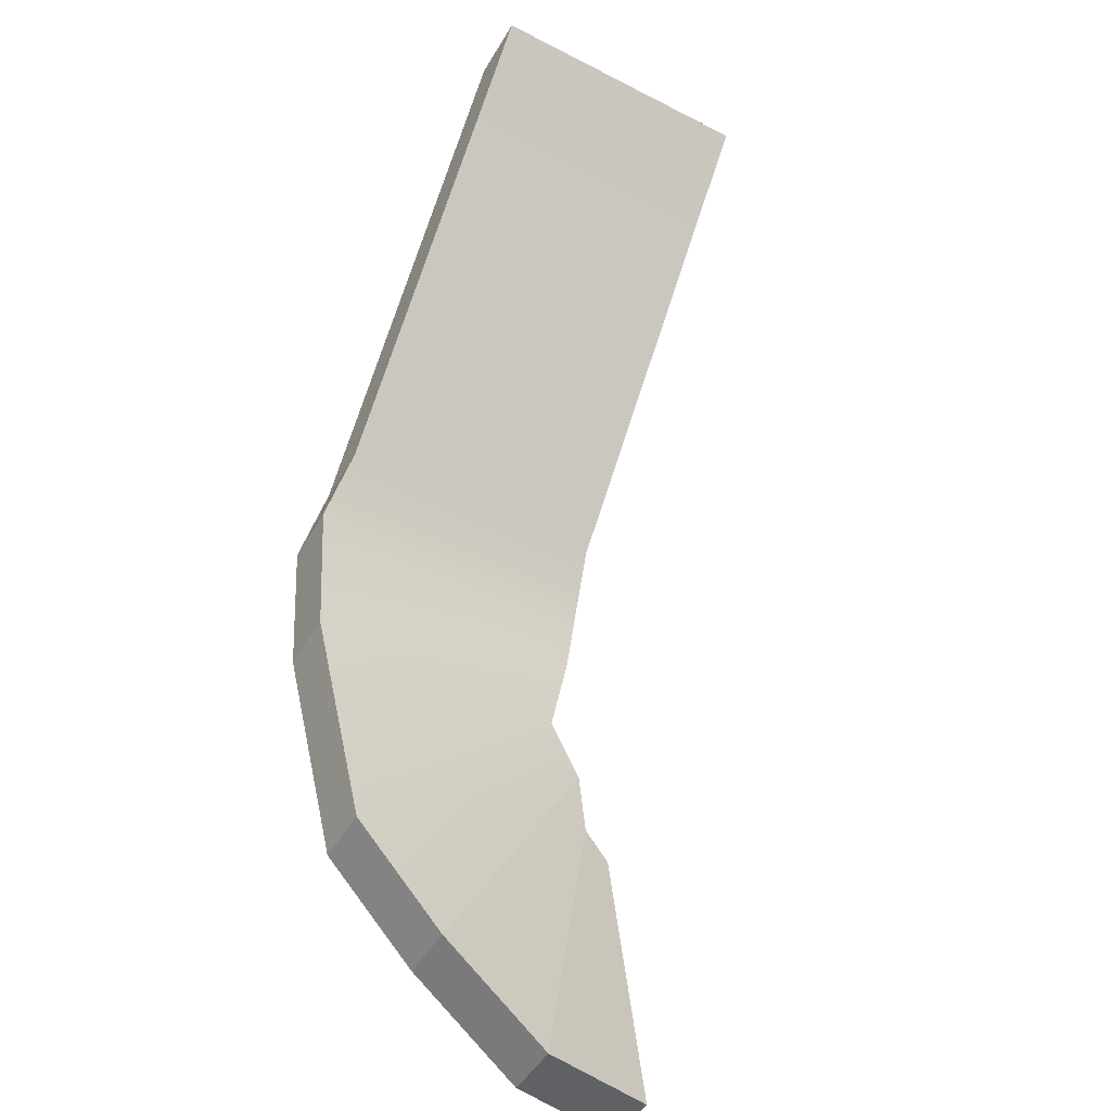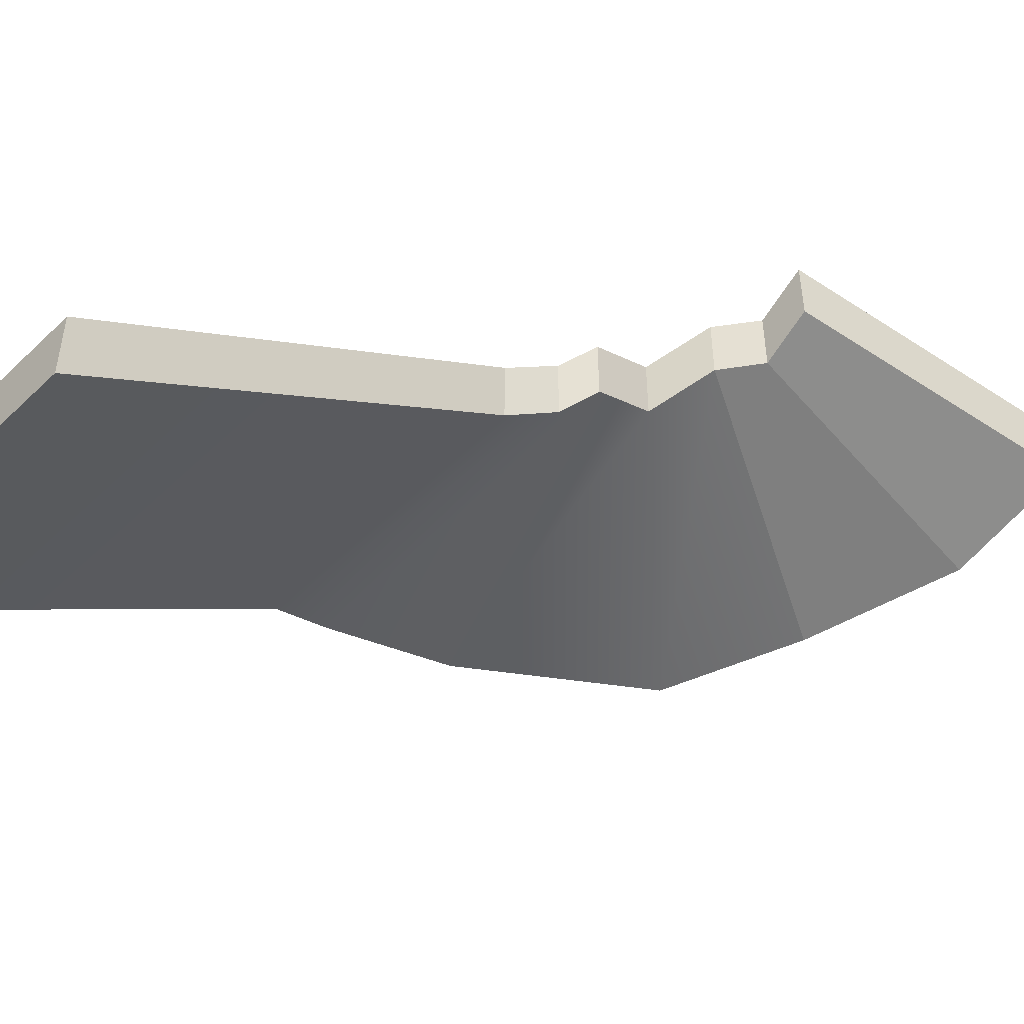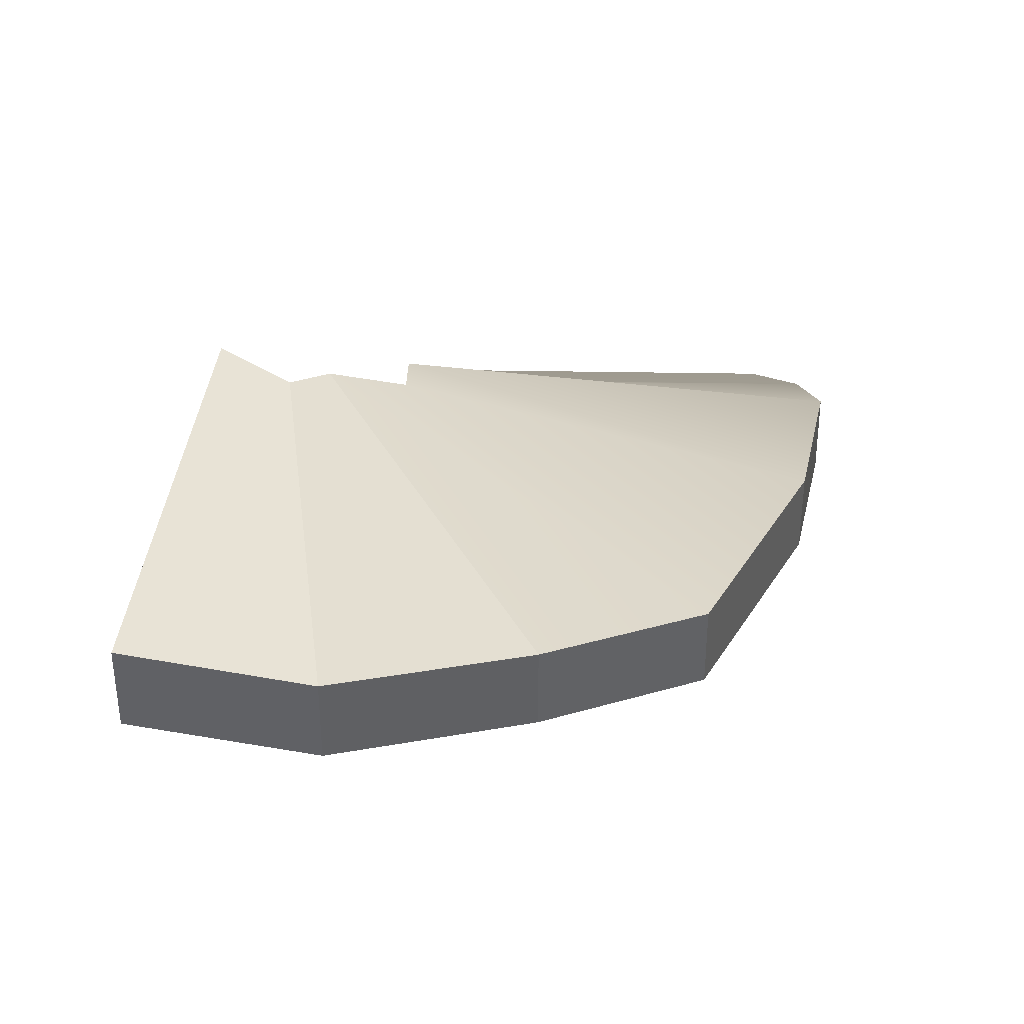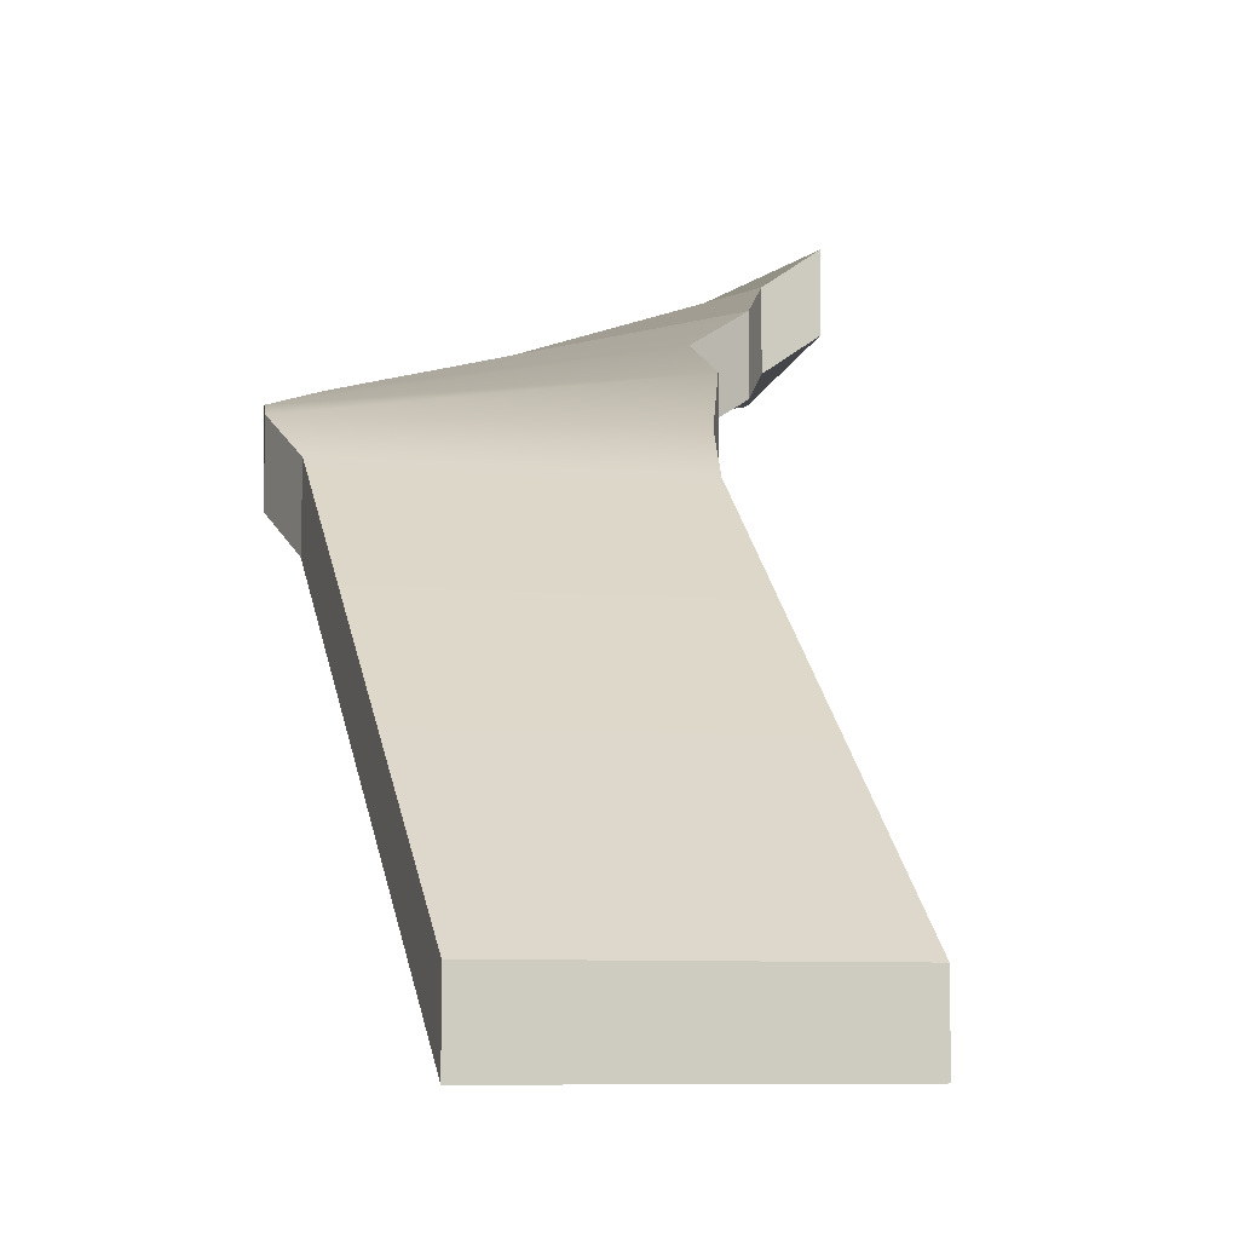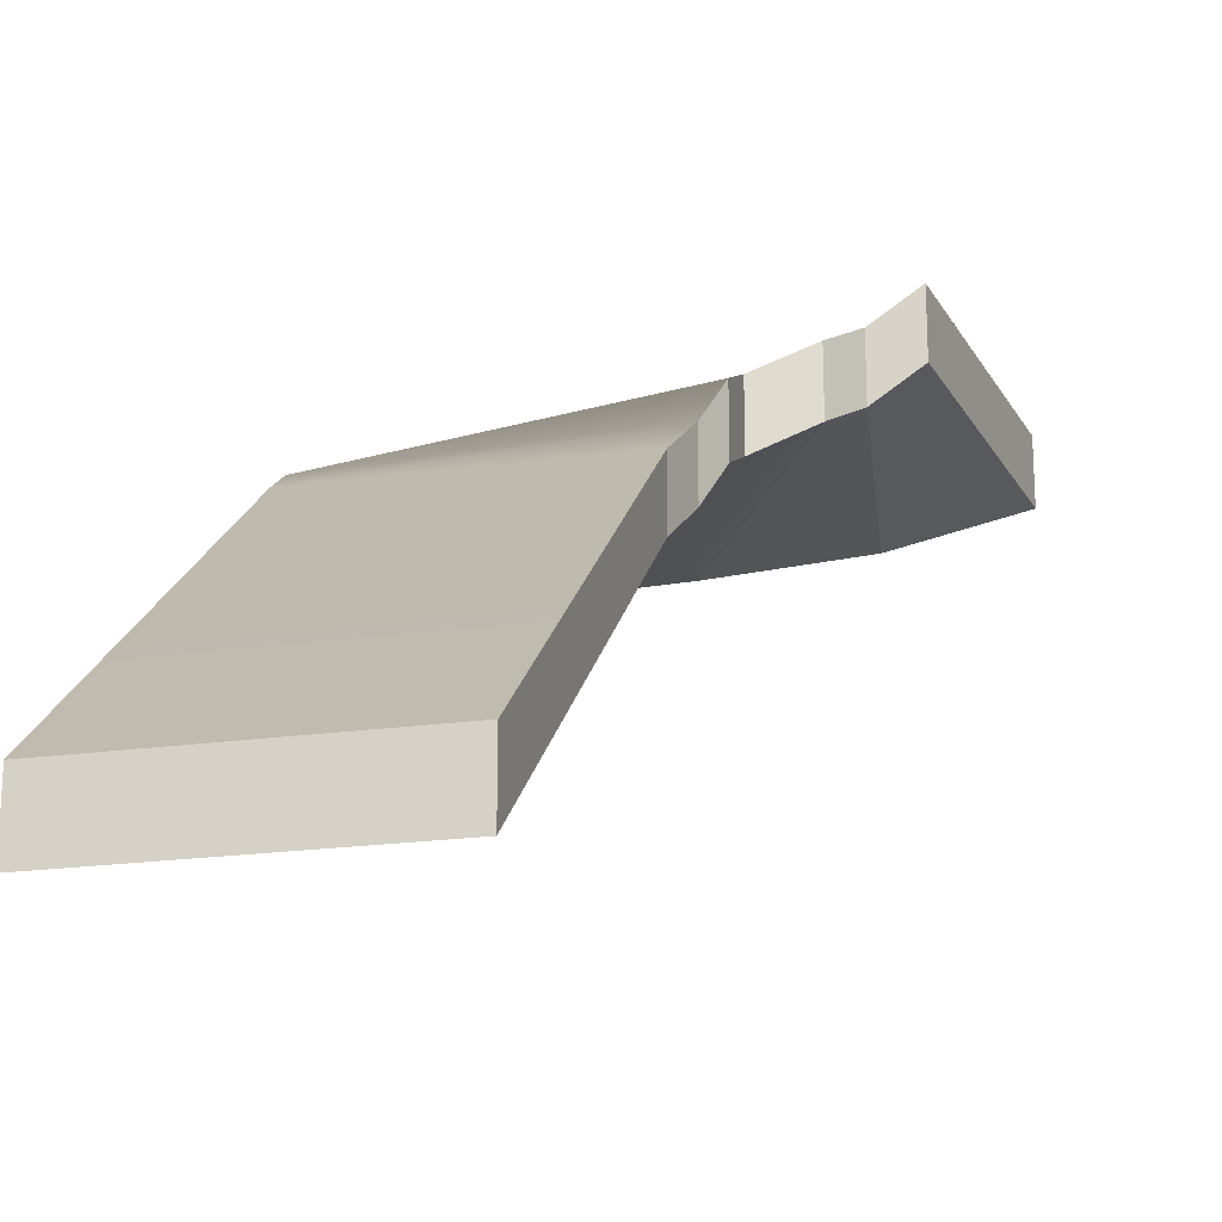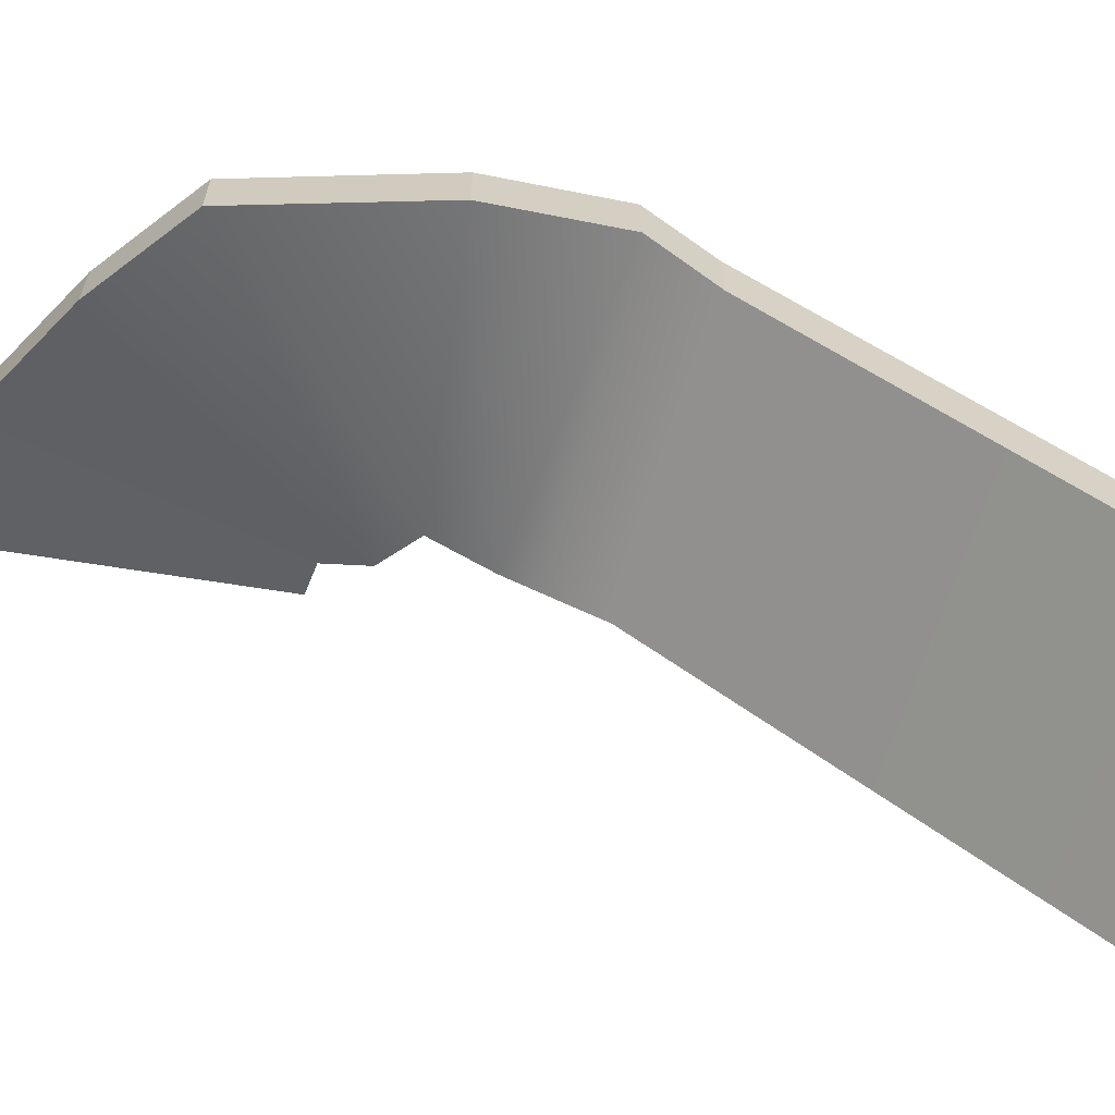
<metadata>
{"format":"obj","ext":"obj","renderer":"f3d","projection":"perspective","resolution":1024,"background":"white","views":[{"elev":-49.3,"azim":-29.6,"up":"+Z"},{"elev":-51.5,"azim":46.3,"up":"+Y"},{"elev":42.9,"azim":-178.9,"up":"+Y"},{"elev":-7.0,"azim":-16.0,"up":"+Y"},{"elev":-21.1,"azim":13.9,"up":"+Y"},{"elev":-64.8,"azim":-106.7,"up":"+Y"}]}
</metadata>
<code>
g default
v -1.235 -8.988 8.727
v 6.472 -8.988 8.727
v -1.22 0.03832 -2.328
v 6.487 0.03832 -2.328
v -1.566 1.101 -4.151
v 6.778 1.185 -3.733
v -0.9777 1.922 -7.583
v 7.17 2.439 -4.655
v 1.193 3.259 -12.78
v 7.131 3.291 -6.344
v 4.338 4.198 -14.81
v 8.588 4.217 -7.118
v 8.125 5.187 -16.61
v 9.252 4.982 -8.303
v 11.63 5.908 -16.57
v 10.52 5.848 -8.332
v -1.235 -10.76 8.727
v 6.472 -10.76 8.727
v 6.472 -1.734 -2.328
v -1.235 -1.734 -2.328
v 6.763 -0.5871 -3.733
v -1.581 -0.6711 -4.151
v 7.17 0.6663 -4.655
v -0.9777 0.1494 -7.583
v 7.131 1.518 -6.344
v 1.193 1.486 -12.78
v 8.588 2.444 -7.118
v 4.338 2.426 -14.81
v 9.252 3.209 -8.303
v 8.125 3.415 -16.61
v 10.52 4.076 -8.332
v 11.63 4.135 -16.57
g pPlane23
f 17 20 19 18
f 20 22 21 19
f 22 24 23 21
f 24 26 25 23
f 26 28 27 25
f 28 30 29 27
f 30 32 31 29
f 1 2 4 3
f 3 4 6 5
f 5 6 8 7
f 7 8 10 9
f 9 10 12 11
f 11 12 14 13
f 13 14 16 15
f 1 17 18 2
f 2 18 19 4
f 3 20 17 1
f 4 19 21 6
f 5 22 20 3
f 6 21 23 8
f 7 24 22 5
f 8 23 25 10
f 9 26 24 7
f 10 25 27 12
f 11 28 26 9
f 12 27 29 14
f 13 30 28 11
f 14 29 31 16
f 16 31 32 15
f 15 32 30 13

</code>
